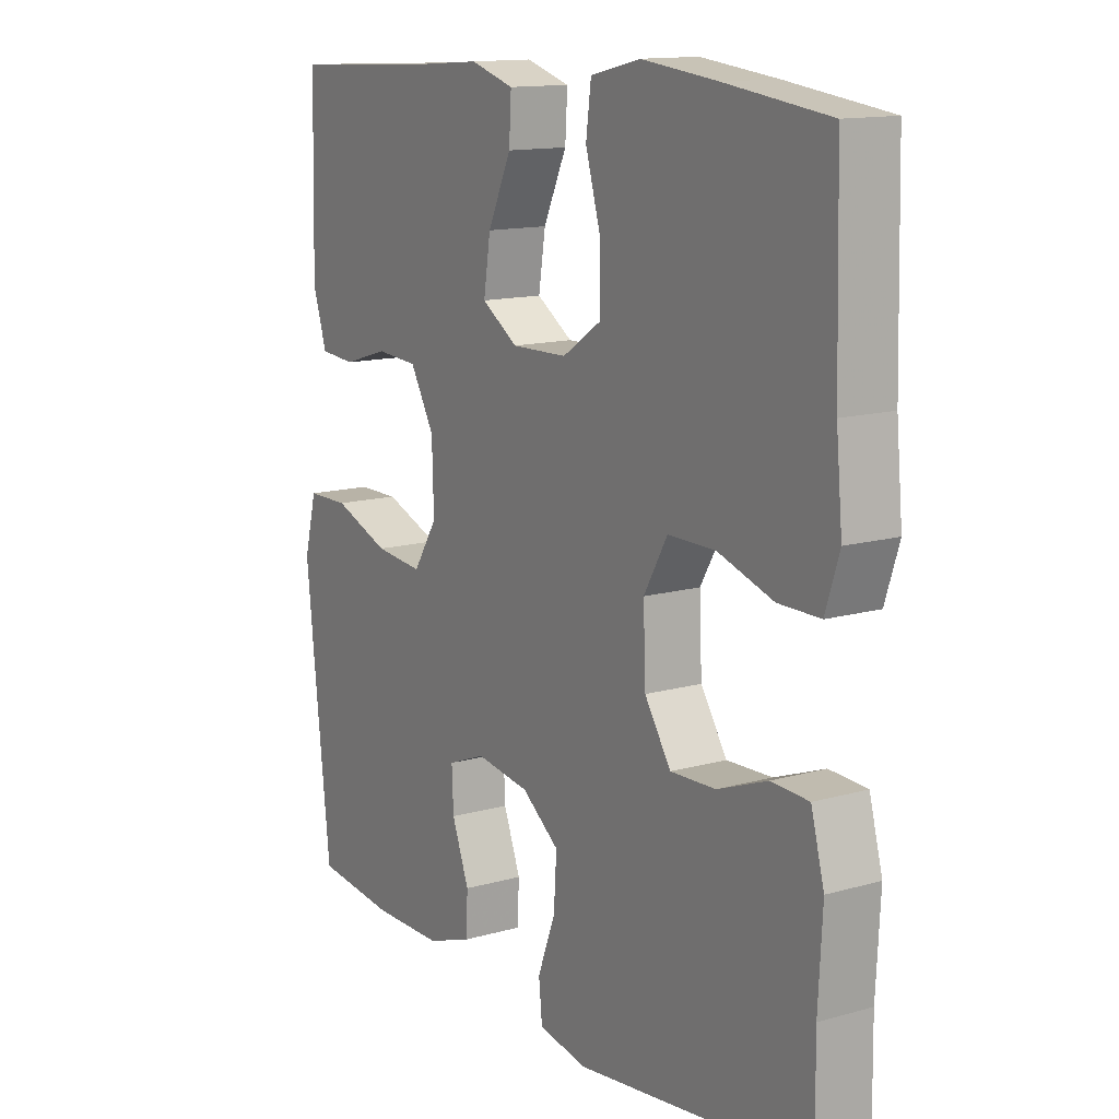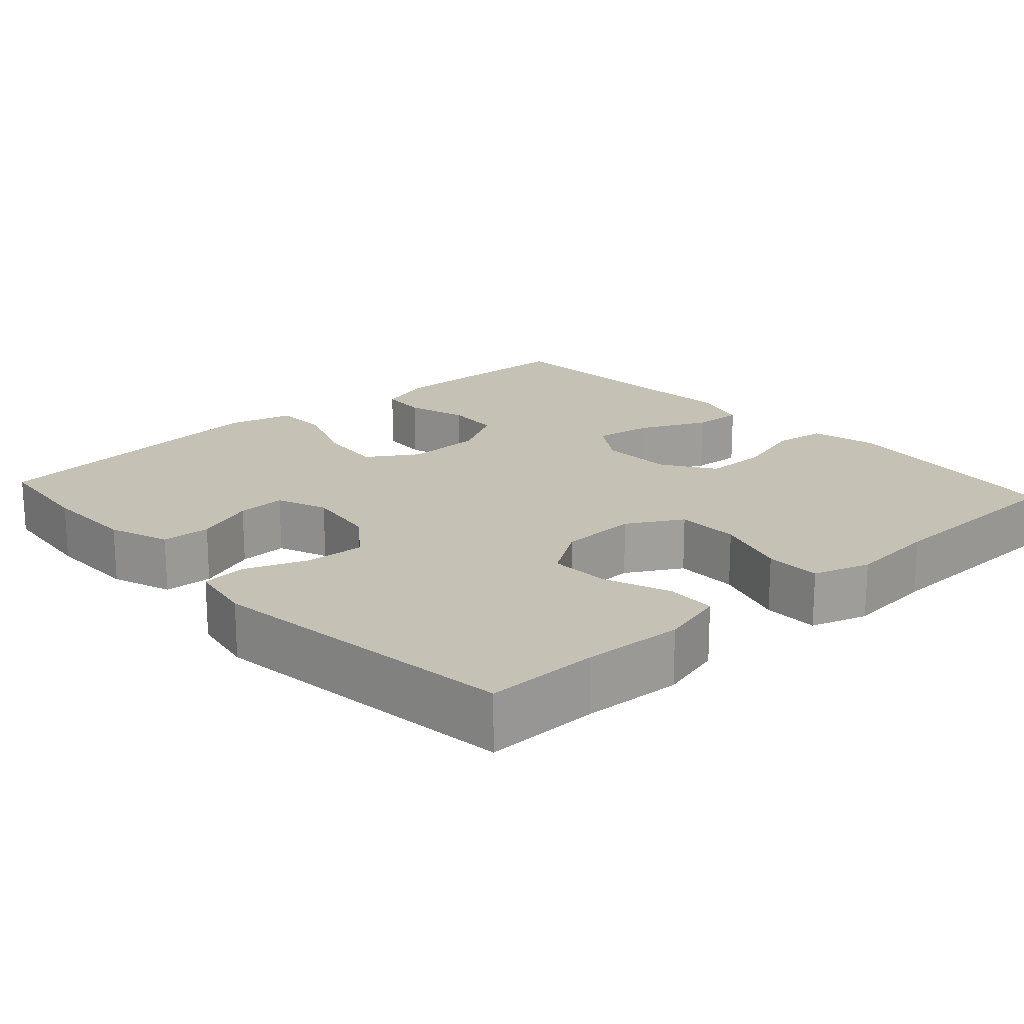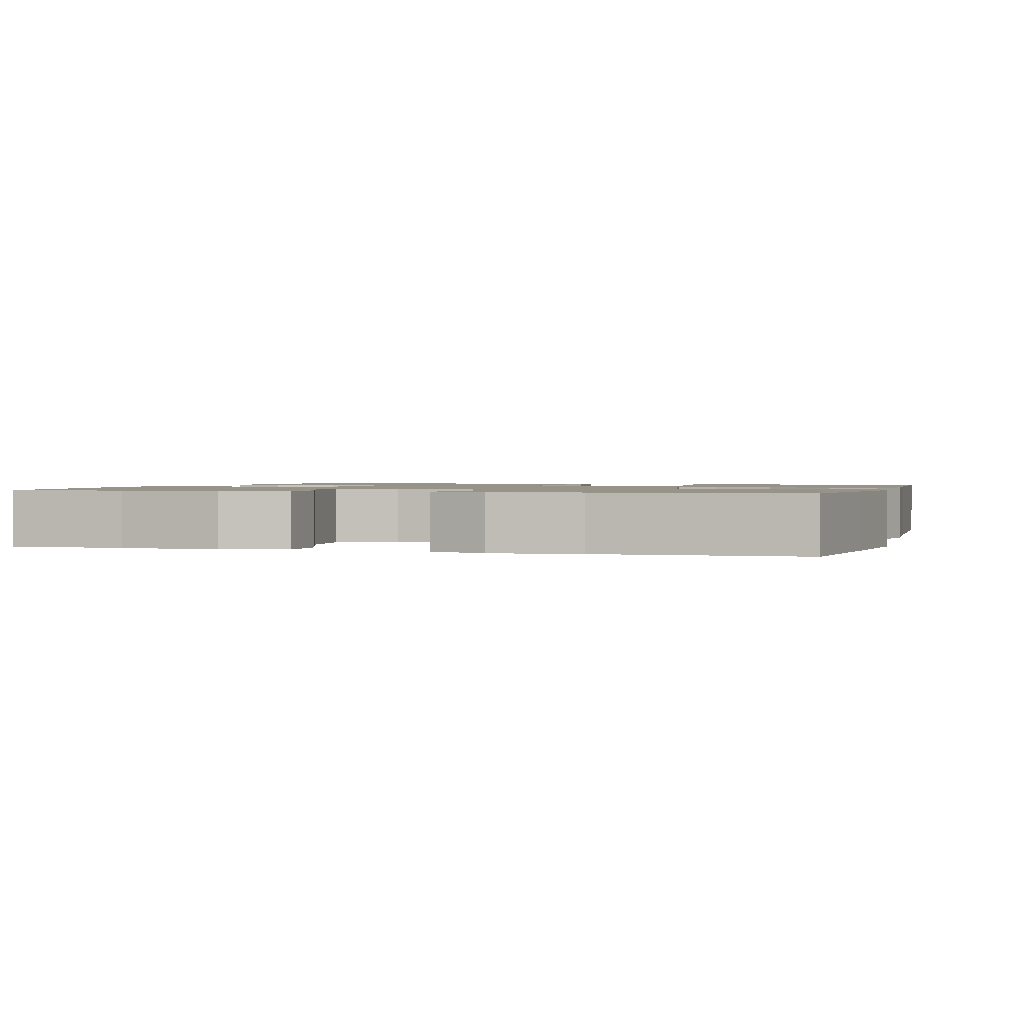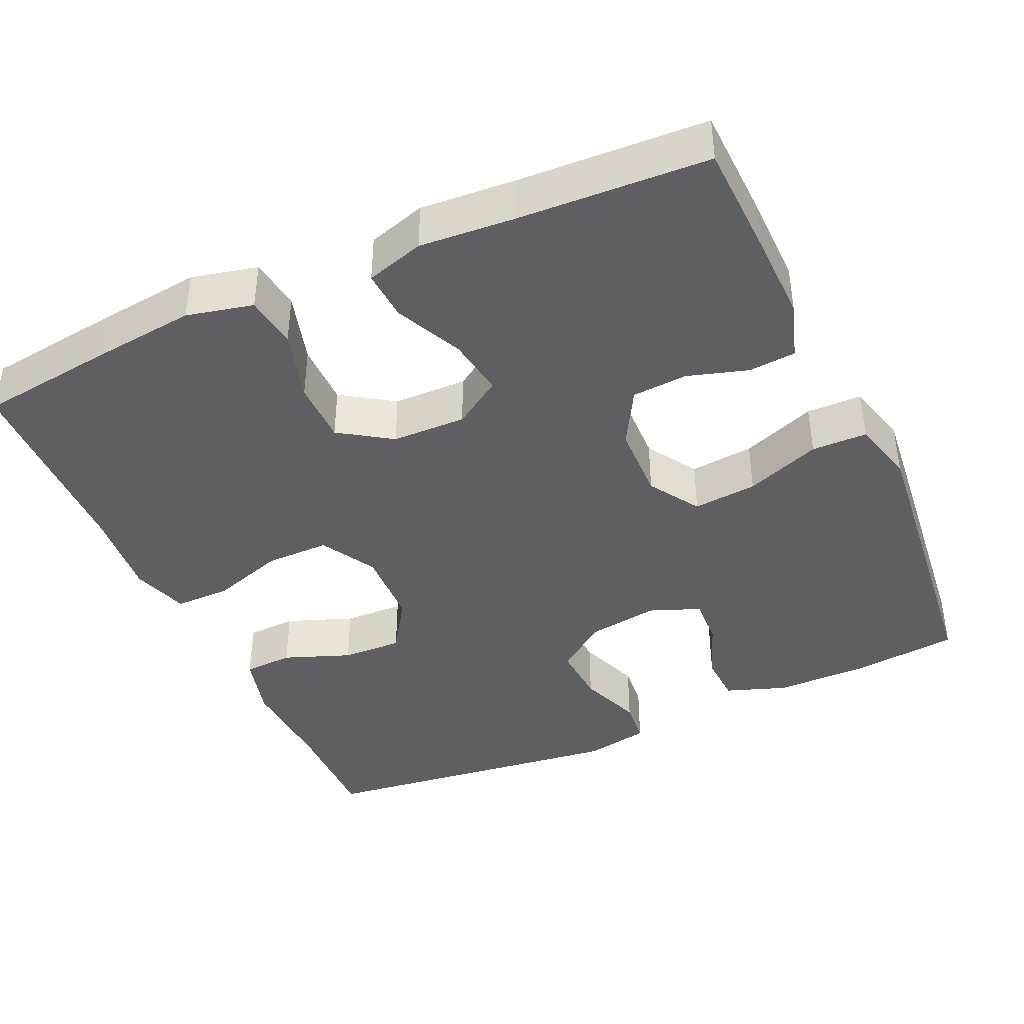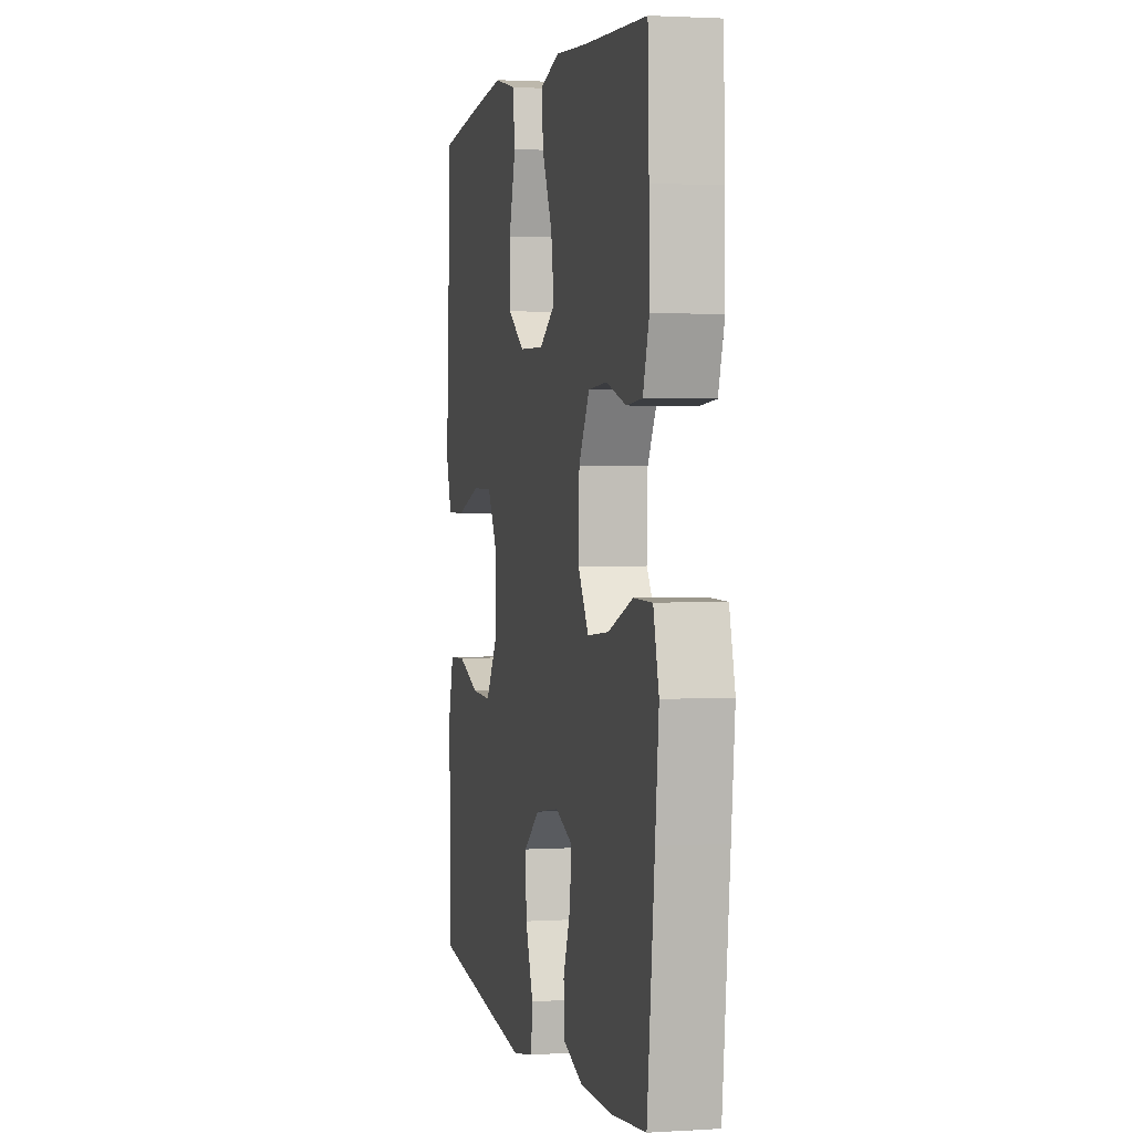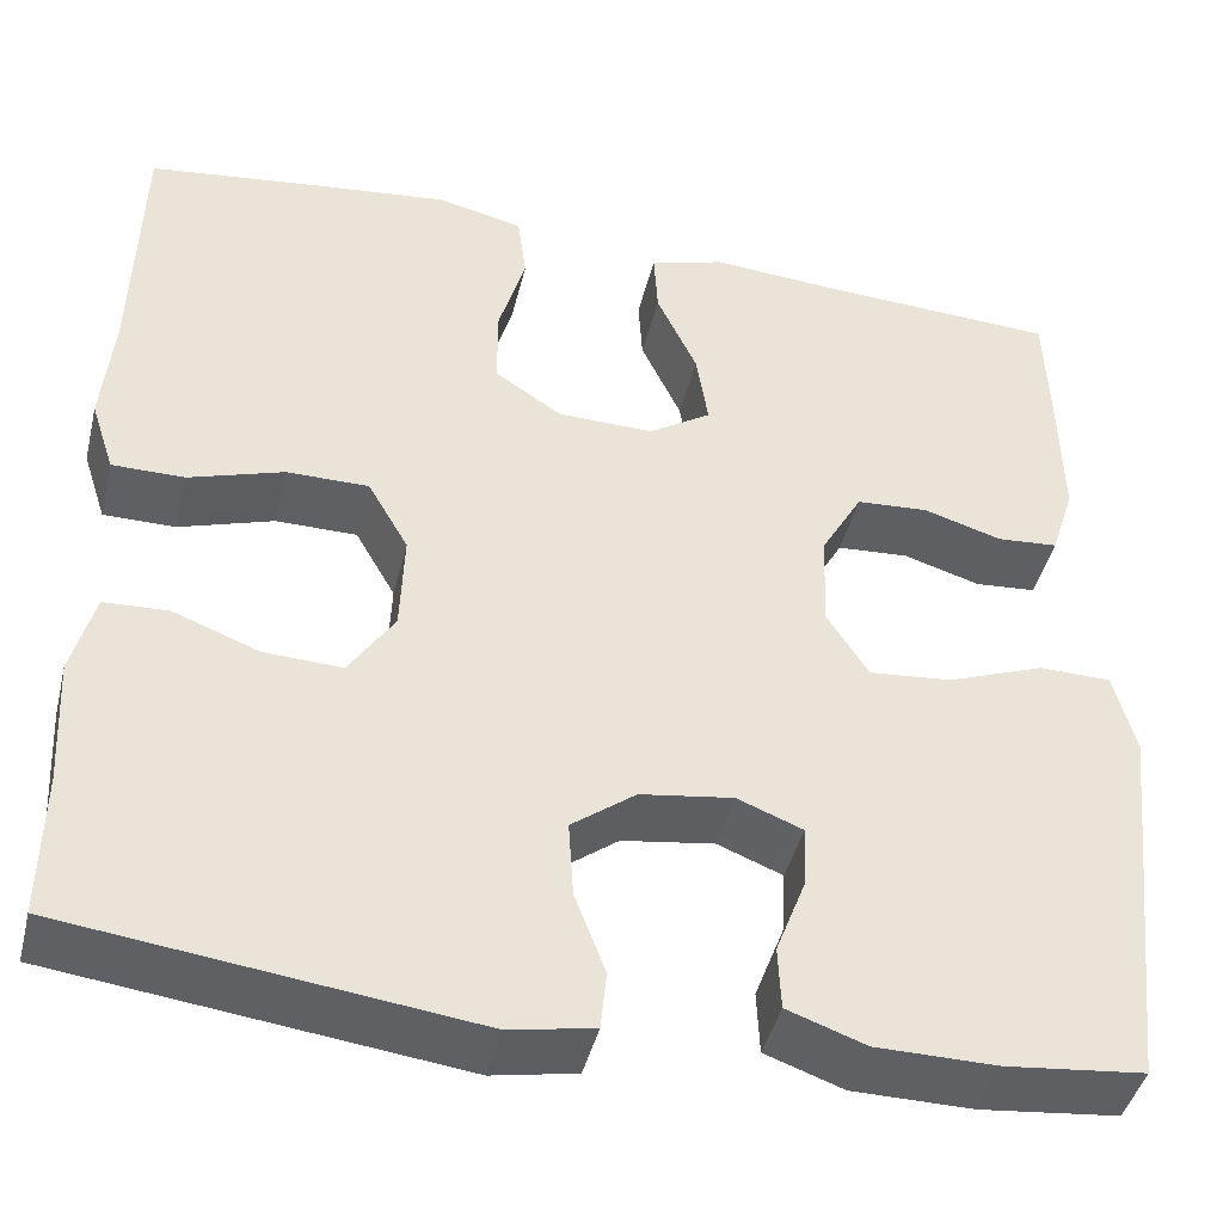
<metadata>
{"format":"obj","ext":"obj","renderer":"f3d","projection":"perspective","resolution":1024,"background":"white","views":[{"elev":13.5,"azim":-122.5,"up":"+Z"},{"elev":18.8,"azim":-132.3,"up":"+Y"},{"elev":1.3,"azim":-73.5,"up":"+Y"},{"elev":-41.1,"azim":24.4,"up":"+Y"},{"elev":2.0,"azim":77.4,"up":"+Z"},{"elev":-43.3,"azim":-13.6,"up":"+Z"}]}
</metadata>
<code>
v -0.5 0.07 -0.5
v -0.498 0.07 -0.352
v -0.505 0.07 -0.221
v -0.482 0.07 -0.136
v -0.417 0.07 -0.133
v -0.33 0.07 -0.166
v -0.251 0.07 -0.169
v -0.205 0.07 -0.099
v -0.201 0.07 0.003
v -0.242 0.07 0.075
v -0.325 0.07 0.075
v -0.421 0.07 0.044
v -0.494 0.07 0.044
v -0.518 0.07 0.118
v -0.507 0.07 0.234
v -0.5 0.07 0.5
v -0.32 0.07 0.523
v -0.188 0.07 0.538
v -0.101 0.07 0.518
v -0.092 0.07 0.449
v -0.119 0.07 0.356
v -0.119 0.07 0.273
v -0.051 0.07 0.228
v 0.046 0.07 0.226
v 0.109 0.07 0.267
v 0.097 0.07 0.344
v 0.056 0.07 0.432
v 0.052 0.07 0.498
v 0.128 0.07 0.521
v 0.252 0.07 0.512
v 0.5 0.07 0.5
v 0.505 0.07 0.351
v 0.507 0.07 0.236
v 0.483 0.07 0.161
v 0.421 0.07 0.156
v 0.342 0.07 0.18
v 0.269 0.07 0.175
v 0.227 0.07 0.101
v 0.224 0.07 0.001
v 0.266 0.07 -0.065
v 0.35 0.07 -0.057
v 0.448 0.07 -0.02
v 0.521 0.07 -0.021
v 0.543 0.07 -0.105
v 0.529 0.07 -0.237
v 0.5 0.07 -0.5
v 0.36 0.07 -0.515
v 0.238 0.07 -0.514
v 0.159 0.07 -0.486
v 0.156 0.07 -0.422
v 0.186 0.07 -0.343
v 0.189 0.07 -0.279
v 0.123 0.07 -0.253
v 0.029 0.07 -0.267
v -0.036 0.07 -0.316
v -0.031 0.07 -0.394
v 0 0.07 -0.476
v -0.006 0.07 -0.535
v -0.091 0.07 -0.551
v -0.5 0 -0.5
v -0.498 0 -0.352
v -0.505 0 -0.221
v -0.482 0 -0.136
v -0.417 0 -0.133
v -0.33 0 -0.166
v -0.251 0 -0.169
v -0.205 0 -0.099
v -0.201 0 0.003
v -0.242 0 0.075
v -0.325 0 0.075
v -0.421 0 0.044
v -0.494 0 0.044
v -0.518 0 0.118
v -0.507 0 0.234
v -0.5 0 0.5
v -0.32 0 0.523
v -0.188 0 0.538
v -0.101 0 0.518
v -0.092 0 0.449
v -0.119 0 0.356
v -0.119 0 0.273
v -0.051 0 0.228
v 0.046 0 0.226
v 0.109 0 0.267
v 0.097 0 0.344
v 0.056 0 0.432
v 0.052 0 0.498
v 0.128 0 0.521
v 0.252 0 0.512
v 0.5 0 0.5
v 0.505 0 0.351
v 0.507 0 0.236
v 0.483 0 0.161
v 0.421 0 0.156
v 0.342 0 0.18
v 0.269 0 0.175
v 0.227 0 0.101
v 0.224 0 0.001
v 0.266 0 -0.065
v 0.35 0 -0.057
v 0.448 0 -0.02
v 0.521 0 -0.021
v 0.543 0 -0.105
v 0.529 0 -0.237
v 0.5 0 -0.5
v 0.36 0 -0.515
v 0.238 0 -0.514
v 0.159 0 -0.486
v 0.156 0 -0.422
v 0.186 0 -0.343
v 0.189 0 -0.279
v 0.123 0 -0.253
v 0.029 0 -0.267
v -0.036 0 -0.316
v -0.031 0 -0.394
v 0 0 -0.476
v -0.006 0 -0.535
v -0.091 0 -0.551
f 56 57 58 59
f 55 56 59 1
f 54 55 1 2
f 48 49 50 51
f 48 51 52
f 47 48 52
f 46 47 52
f 45 46 52
f 44 45 52 53
f 41 42 43 44
f 40 41 44 53
f 33 34 35 36
f 33 36 37
f 30 31 32 33
f 30 33 37
f 29 30 37 38
f 26 27 28 29
f 25 26 29 38
f 18 19 20 21
f 18 21 22
f 15 16 17 18
f 15 18 22
f 14 15 22 23
f 11 12 13 14
f 10 11 14 23
f 3 4 5 6
f 54 2 3 6
f 54 6 7
f 39 40 53 54
f 39 54 7 8
f 24 25 38 39
f 24 39 8 9
f 9 10 23 24
f 118 117 116 115
f 60 118 115 114
f 61 60 114 113
f 110 109 108 107
f 111 110 107
f 111 107 106
f 111 106 105
f 111 105 104
f 112 111 104 103
f 103 102 101 100
f 112 103 100 99
f 95 94 93 92
f 96 95 92
f 92 91 90 89
f 96 92 89
f 97 96 89 88
f 88 87 86 85
f 97 88 85 84
f 80 79 78 77
f 81 80 77
f 77 76 75 74
f 81 77 74
f 82 81 74 73
f 73 72 71 70
f 82 73 70 69
f 65 64 63 62
f 65 62 61 113
f 66 65 113
f 113 112 99 98
f 67 66 113 98
f 98 97 84 83
f 68 67 98 83
f 83 82 69 68
f 1 60 61 2
f 2 61 62 3
f 3 62 63 4
f 4 63 64 5
f 5 64 65 6
f 6 65 66 7
f 7 66 67 8
f 8 67 68 9
f 9 68 69 10
f 10 69 70 11
f 11 70 71 12
f 12 71 72 13
f 13 72 73 14
f 14 73 74 15
f 15 74 75 16
f 16 75 76 17
f 17 76 77 18
f 18 77 78 19
f 19 78 79 20
f 20 79 80 21
f 21 80 81 22
f 22 81 82 23
f 23 82 83 24
f 24 83 84 25
f 25 84 85 26
f 26 85 86 27
f 27 86 87 28
f 28 87 88 29
f 29 88 89 30
f 30 89 90 31
f 31 90 91 32
f 32 91 92 33
f 33 92 93 34
f 34 93 94 35
f 35 94 95 36
f 36 95 96 37
f 37 96 97 38
f 38 97 98 39
f 39 98 99 40
f 40 99 100 41
f 41 100 101 42
f 42 101 102 43
f 43 102 103 44
f 44 103 104 45
f 45 104 105 46
f 46 105 106 47
f 47 106 107 48
f 48 107 108 49
f 49 108 109 50
f 50 109 110 51
f 51 110 111 52
f 52 111 112 53
f 53 112 113 54
f 54 113 114 55
f 55 114 115 56
f 56 115 116 57
f 57 116 117 58
f 58 117 118 59
f 59 118 60 1

</code>
